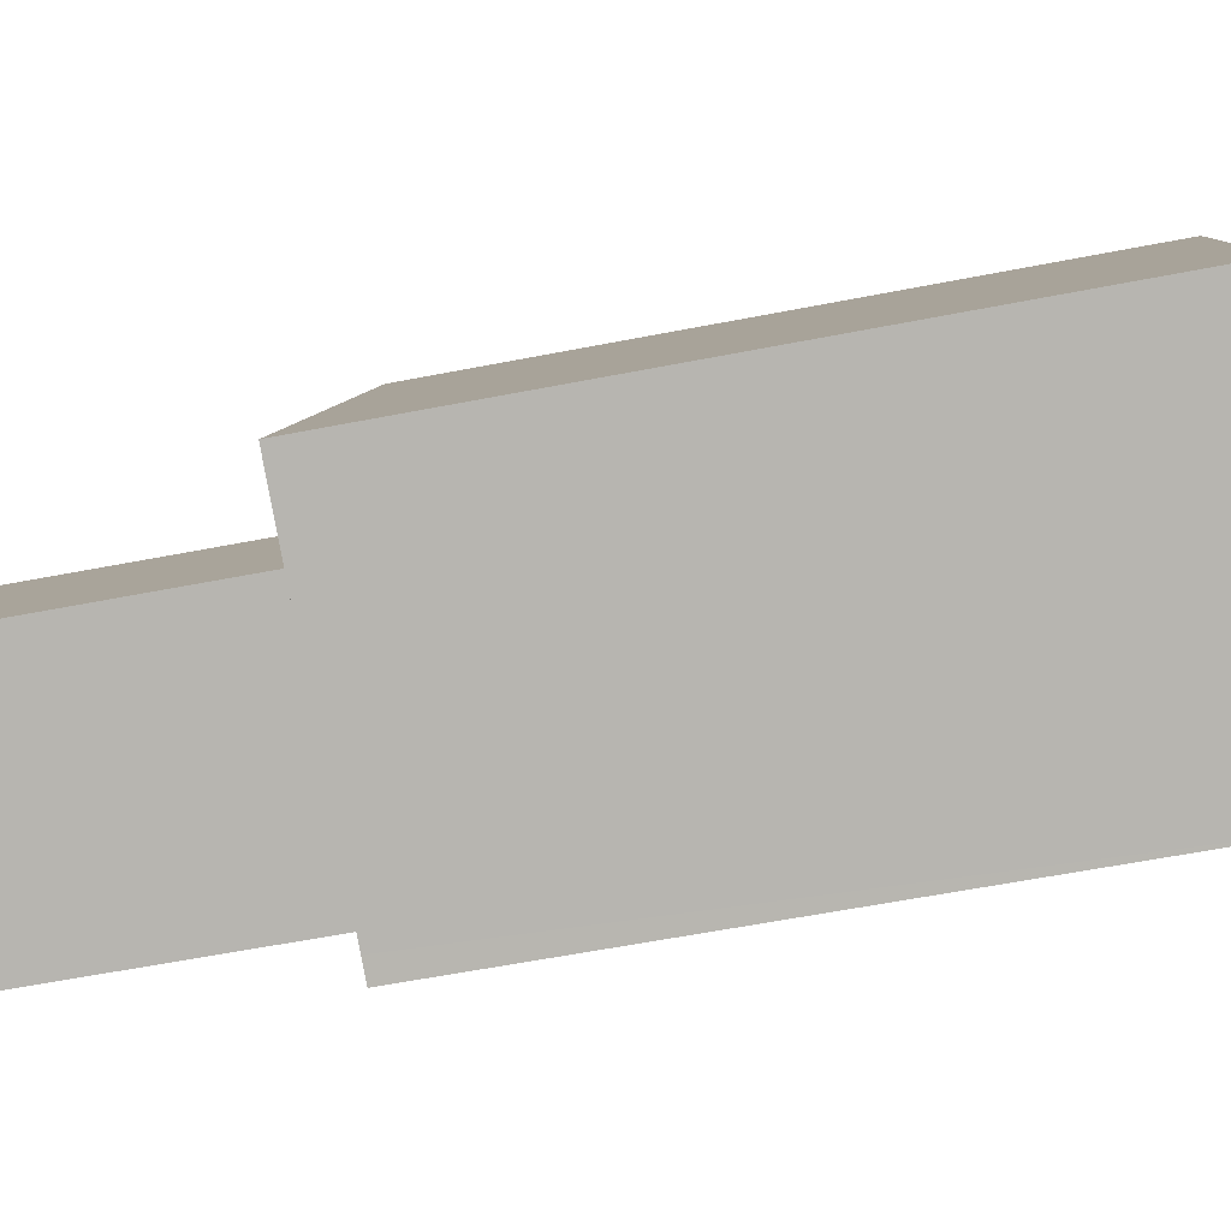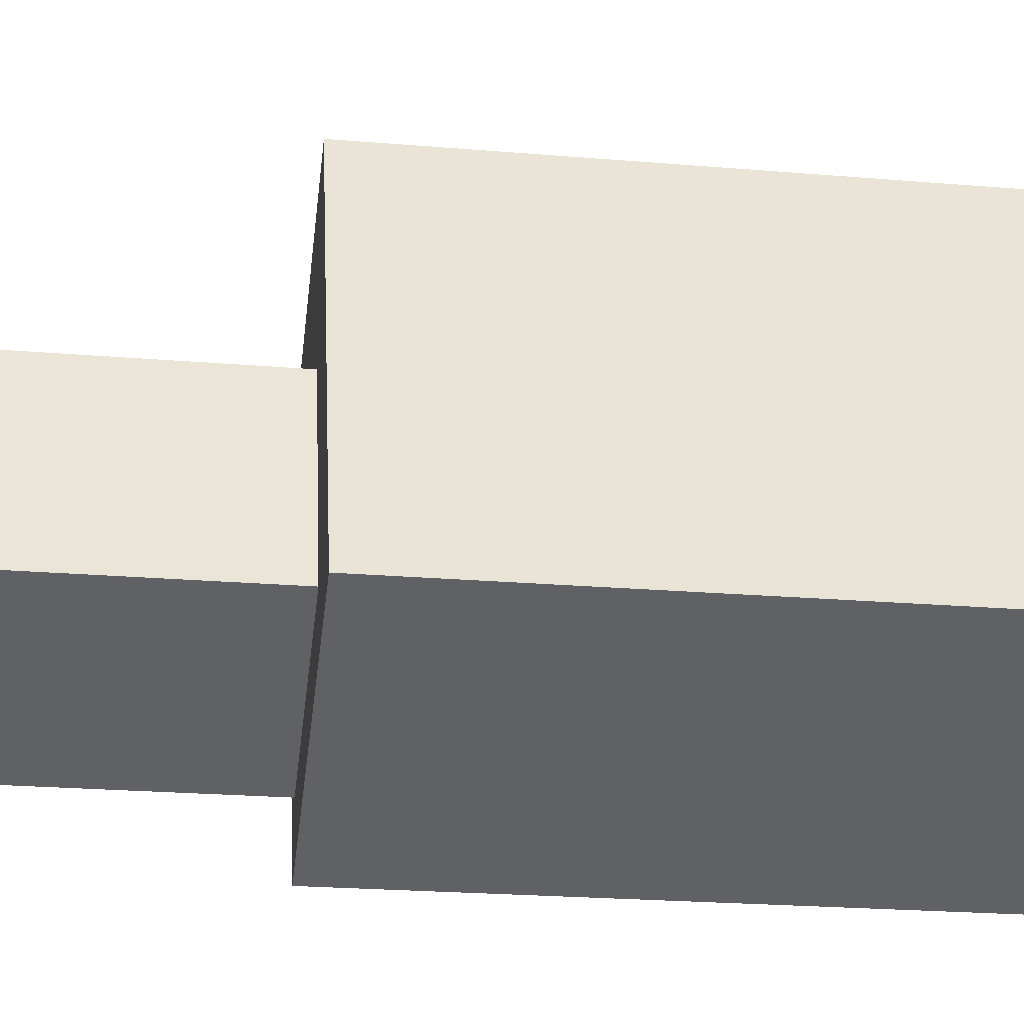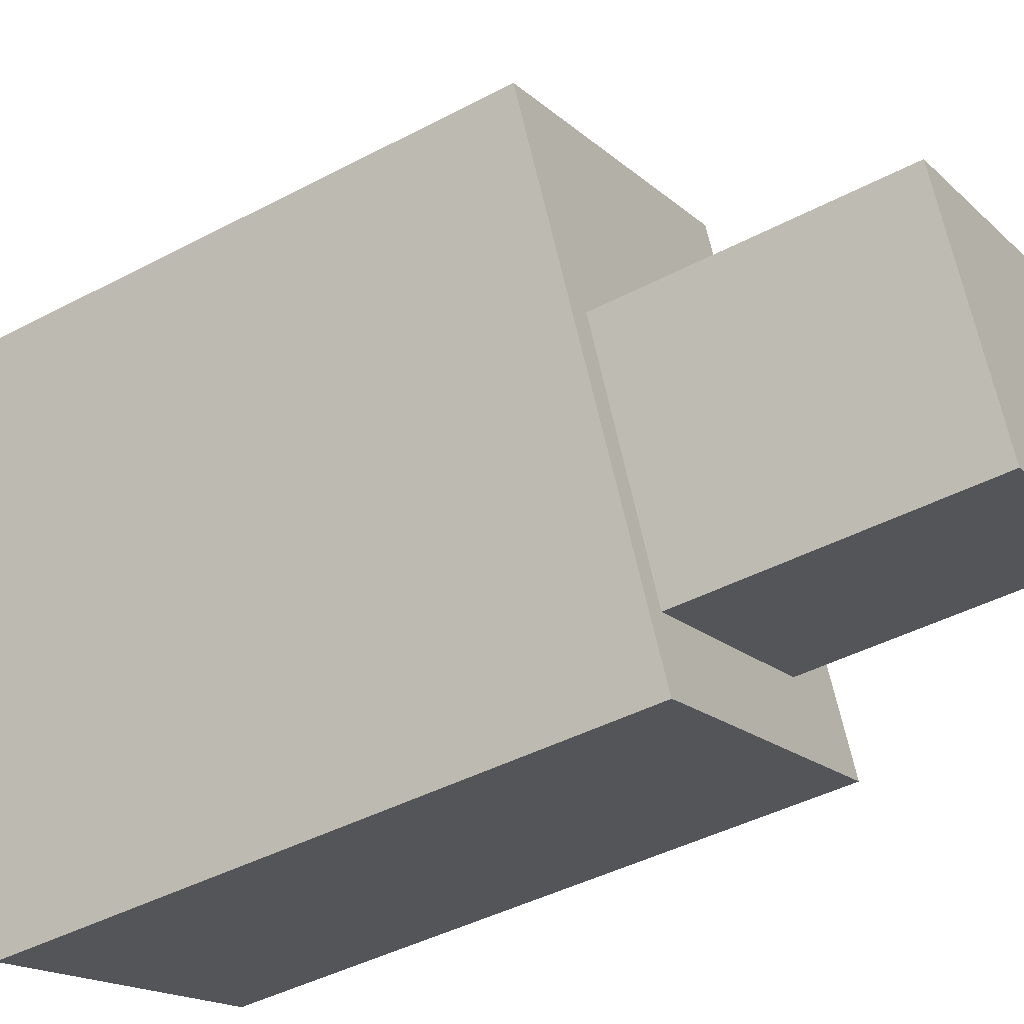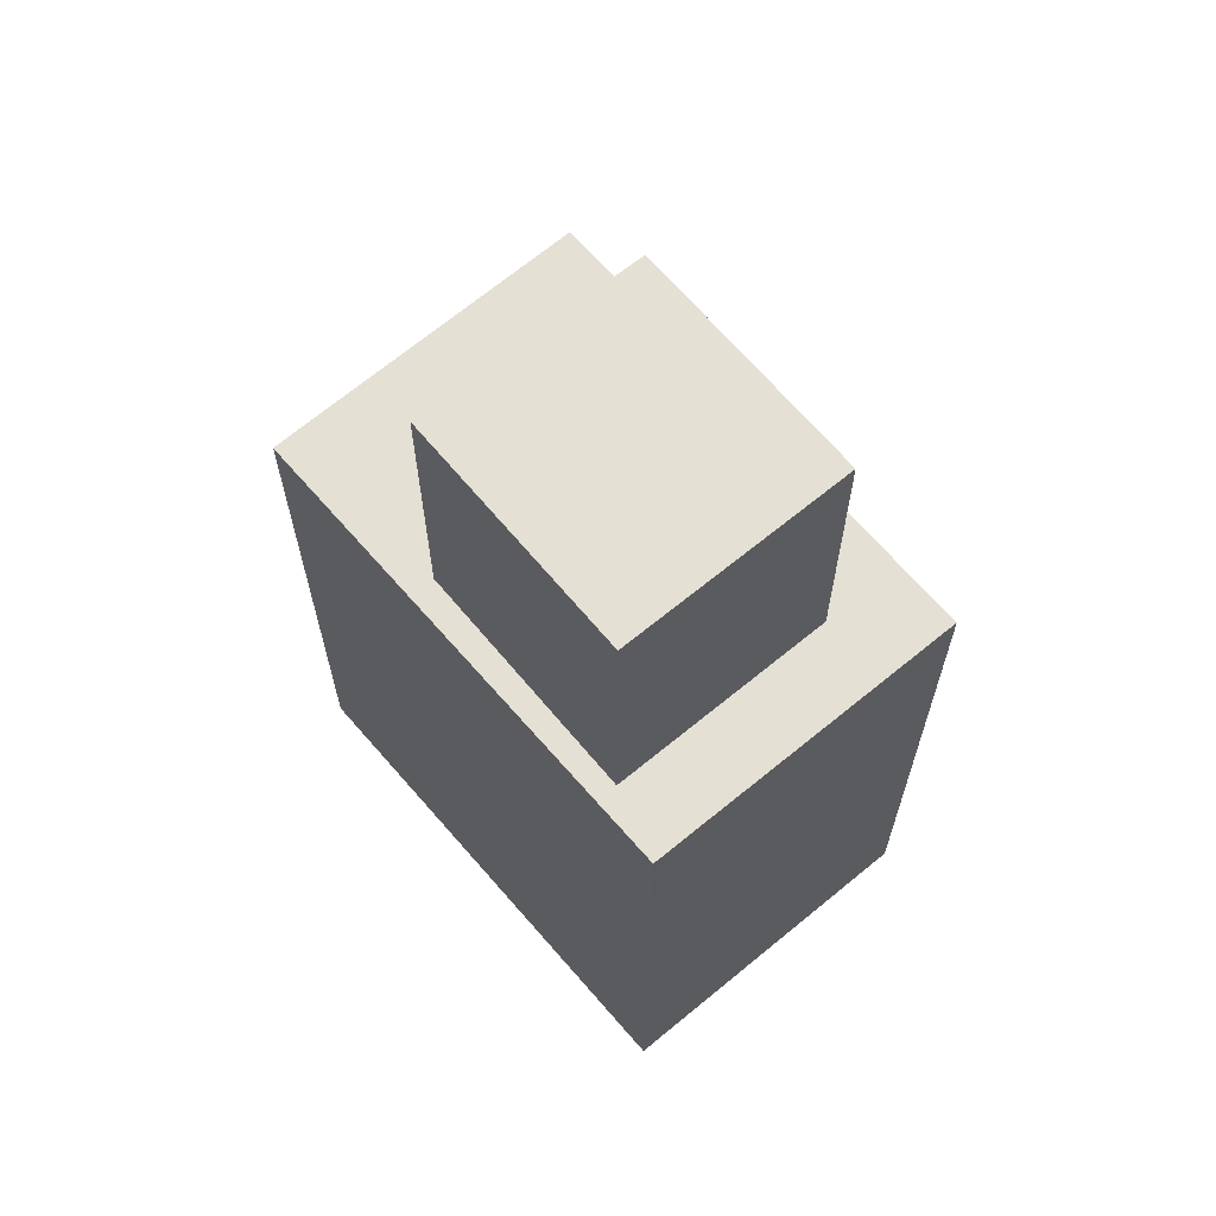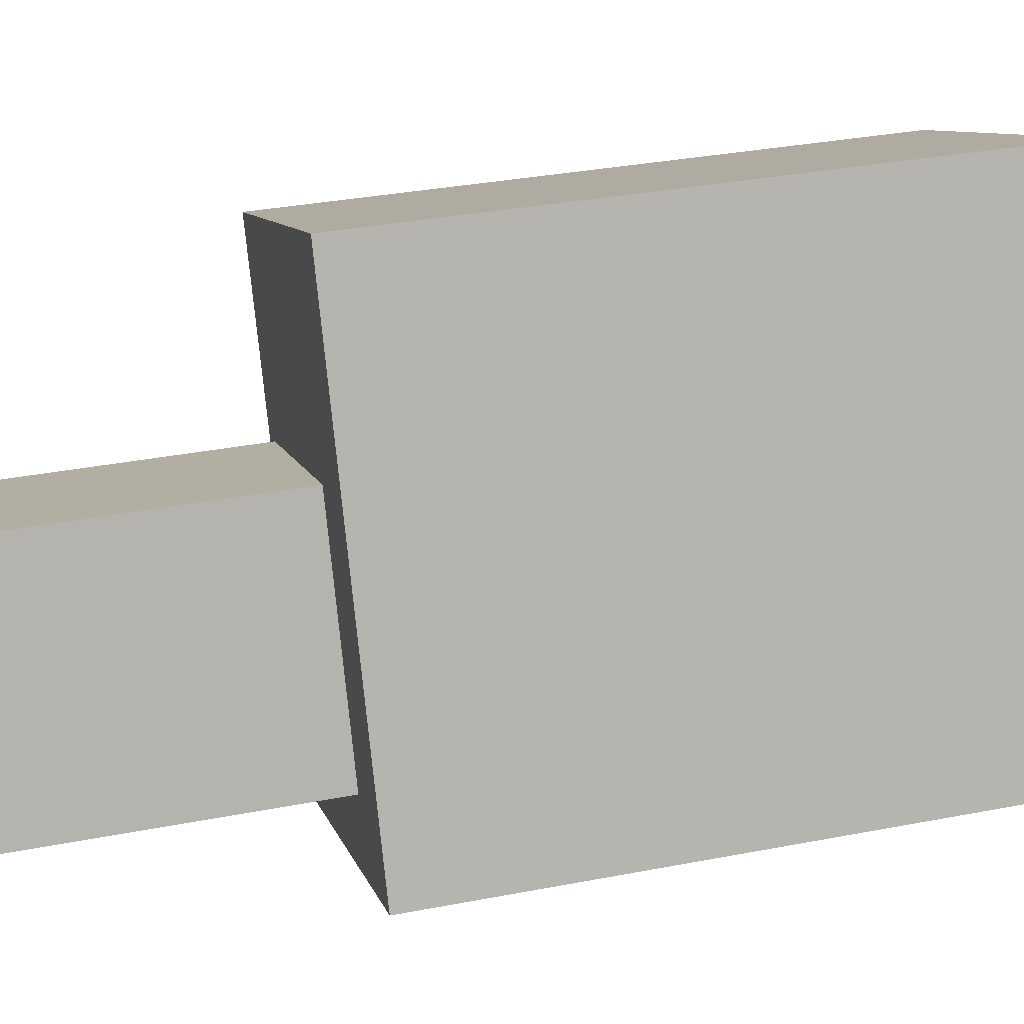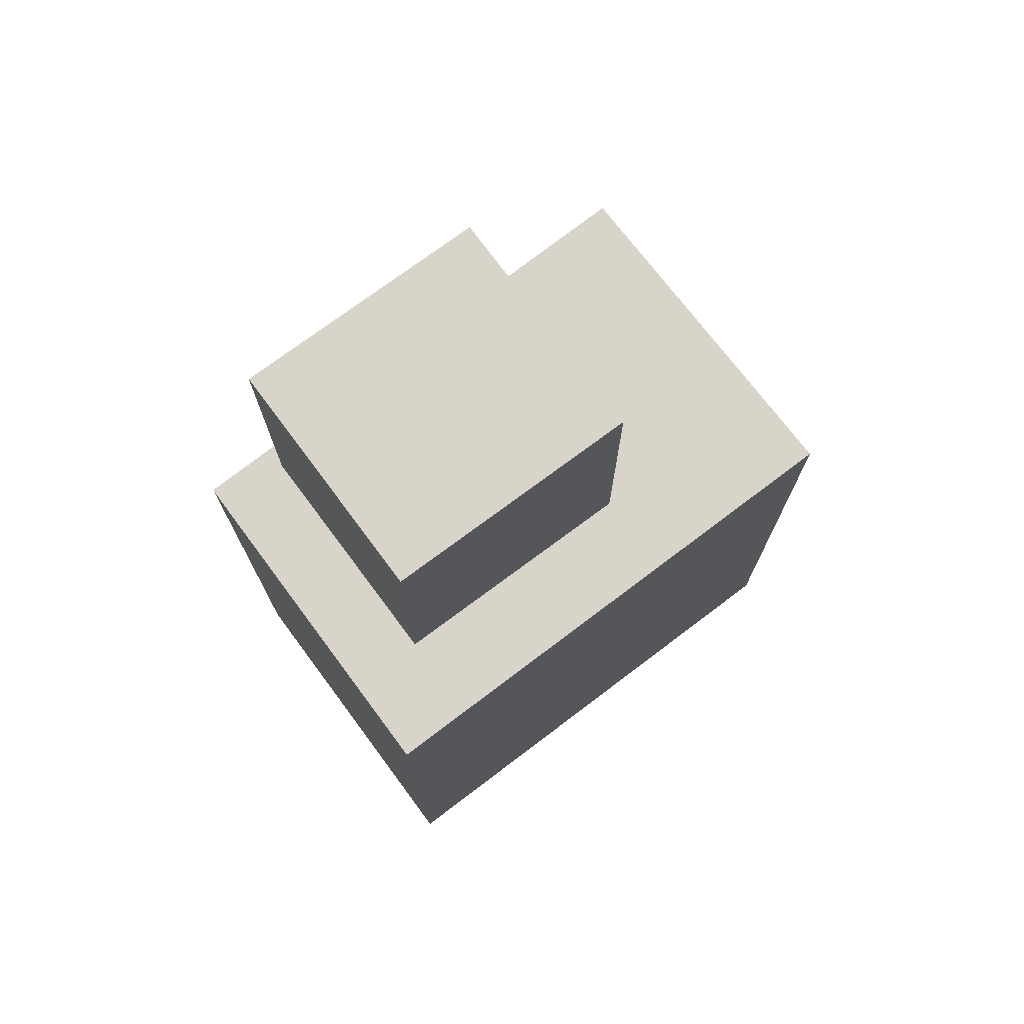
<metadata>
{"format":"obj","ext":"obj","renderer":"f3d","projection":"perspective","resolution":1024,"background":"white","views":[{"elev":-59.3,"azim":101.4,"up":"+Y"},{"elev":-23.9,"azim":82.1,"up":"+Y"},{"elev":-43.3,"azim":-58.0,"up":"+Y"},{"elev":65.5,"azim":-16.6,"up":"+Z"},{"elev":33.6,"azim":75.2,"up":"+Y"},{"elev":75.1,"azim":76.5,"up":"+Z"}]}
</metadata>
<code>
v -1.218e+04 -3.785e+04 18.4
v -1.218e+04 -3.786e+04 18.4
v -1.219e+04 -3.785e+04 18.4
v -1.218e+04 -3.786e+04 18.4
v -1.218e+04 -3.786e+04 28.46
v -1.218e+04 -3.785e+04 28.46
v -1.219e+04 -3.785e+04 28.46
v -1.218e+04 -3.786e+04 28.46
v -1.218e+04 -3.785e+04 25.29
v -1.218e+04 -3.785e+04 25.29
v -1.219e+04 -3.785e+04 25.29
v -1.218e+04 -3.786e+04 25.29
v -1.218e+04 -3.786e+04 25.29
v -1.218e+04 -3.786e+04 25.29
v -1.219e+04 -3.785e+04 25.29
v -1.218e+04 -3.786e+04 25.29
v -1.219e+04 -3.785e+04 25.29
v -1.218e+04 -3.786e+04 25.29
f 1 2 3
f 1 4 2
f 5 6 7
f 5 8 6
f 9 10 11
f 10 9 12
f 12 13 14
f 11 15 9
f 14 13 16
f 9 13 12
f 17 18 15
f 11 17 15
f 18 14 16
f 18 16 15
f 15 7 6
f 9 15 6
f 13 6 8
f 13 9 6
f 16 8 5
f 16 13 8
f 15 5 7
f 15 16 5
f 3 11 1
f 1 11 10
f 17 11 3
f 1 12 4
f 1 10 12
f 14 2 4
f 4 12 14
f 18 2 14
f 18 3 2
f 18 17 3

</code>
